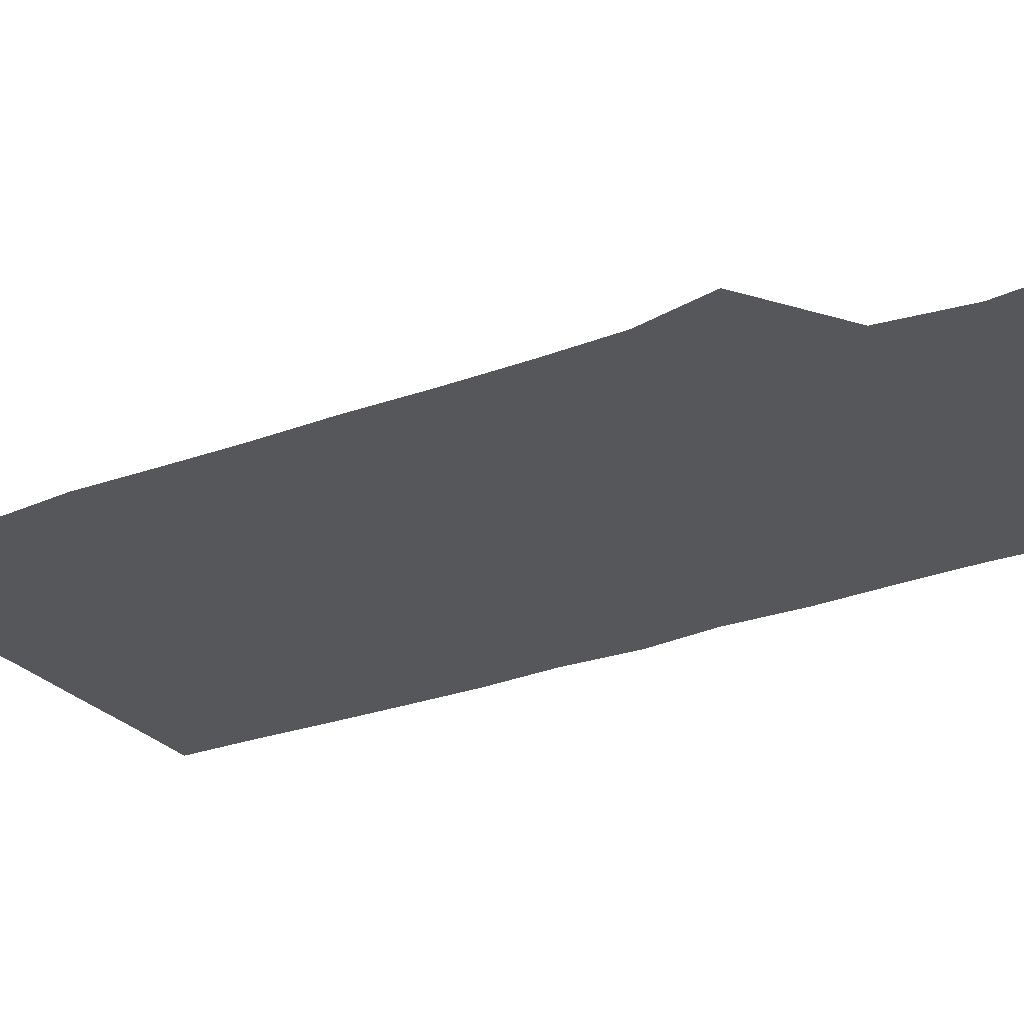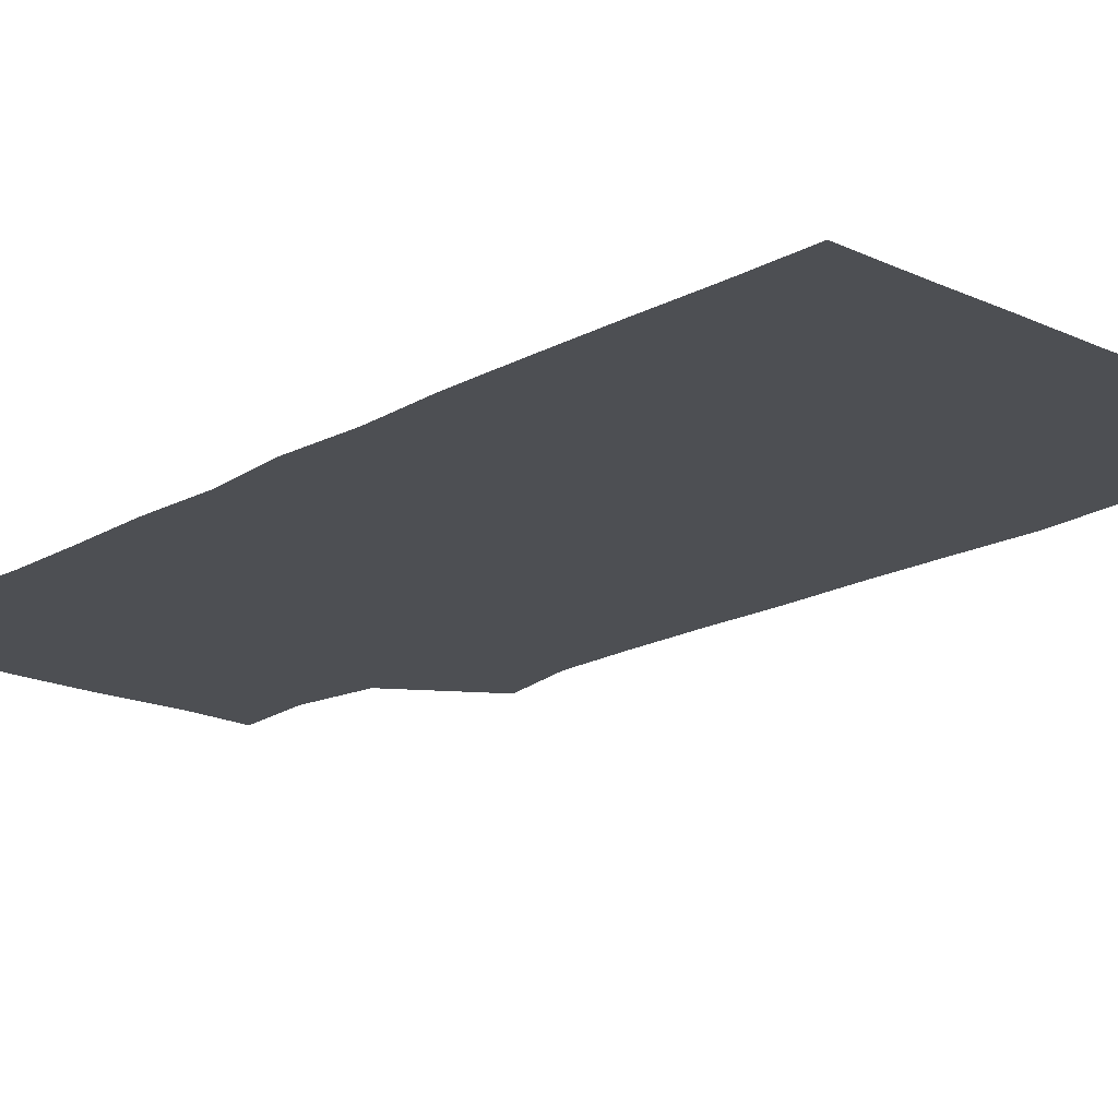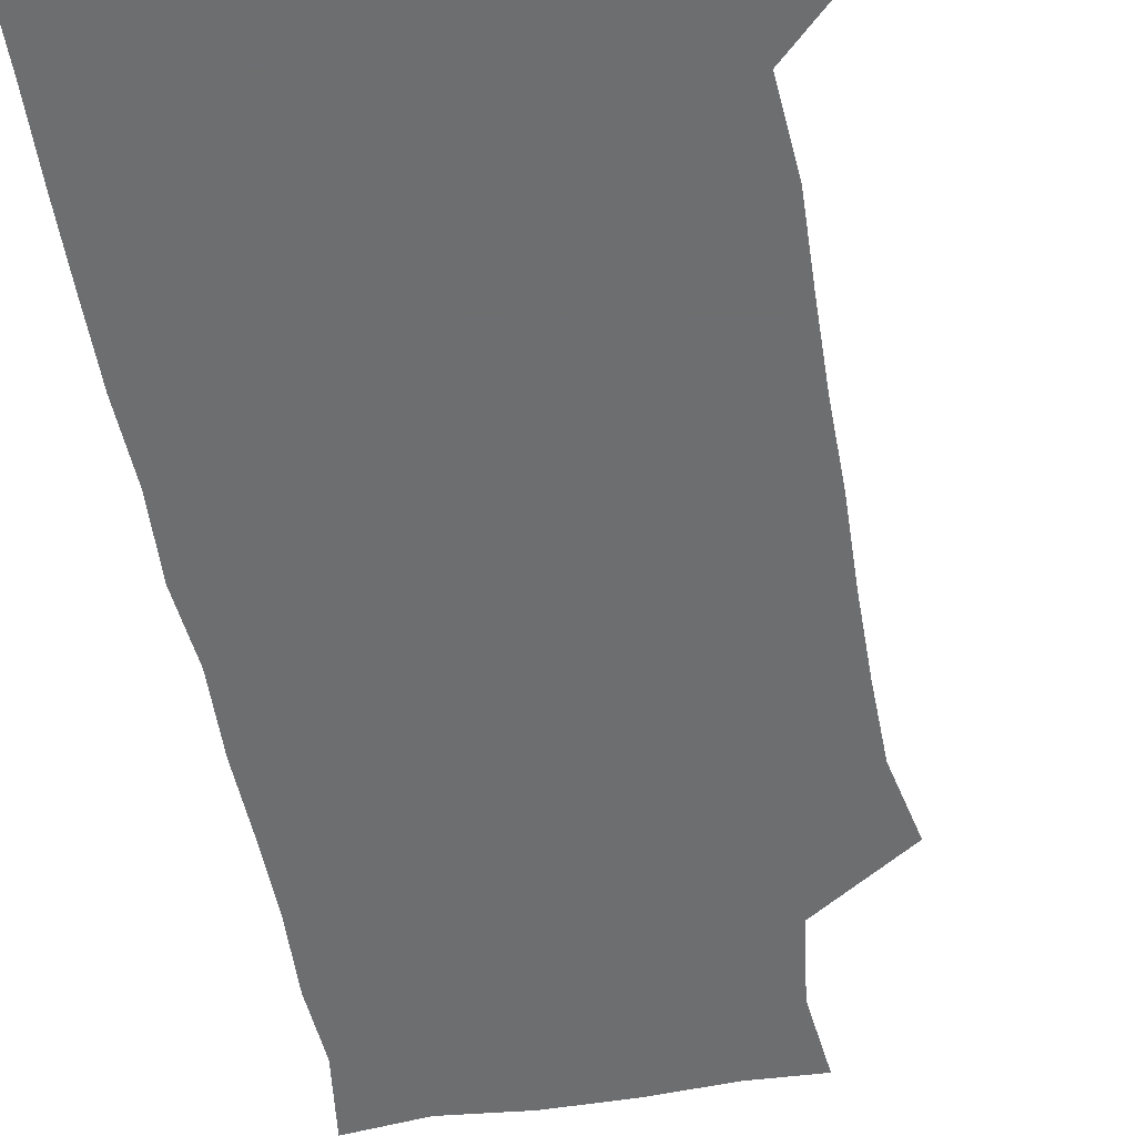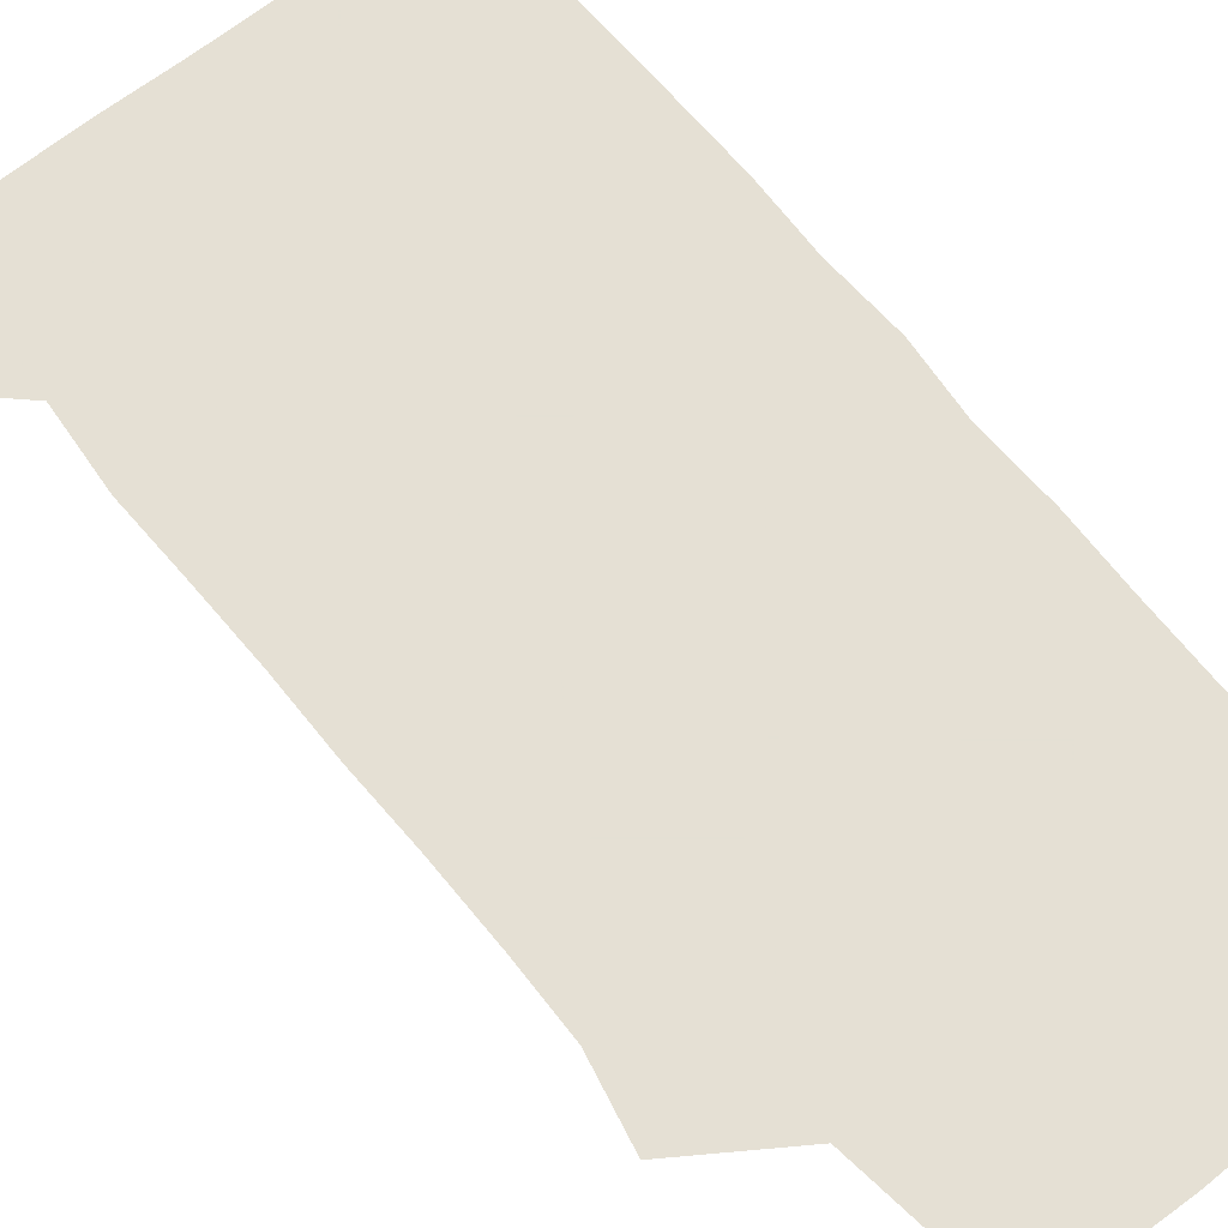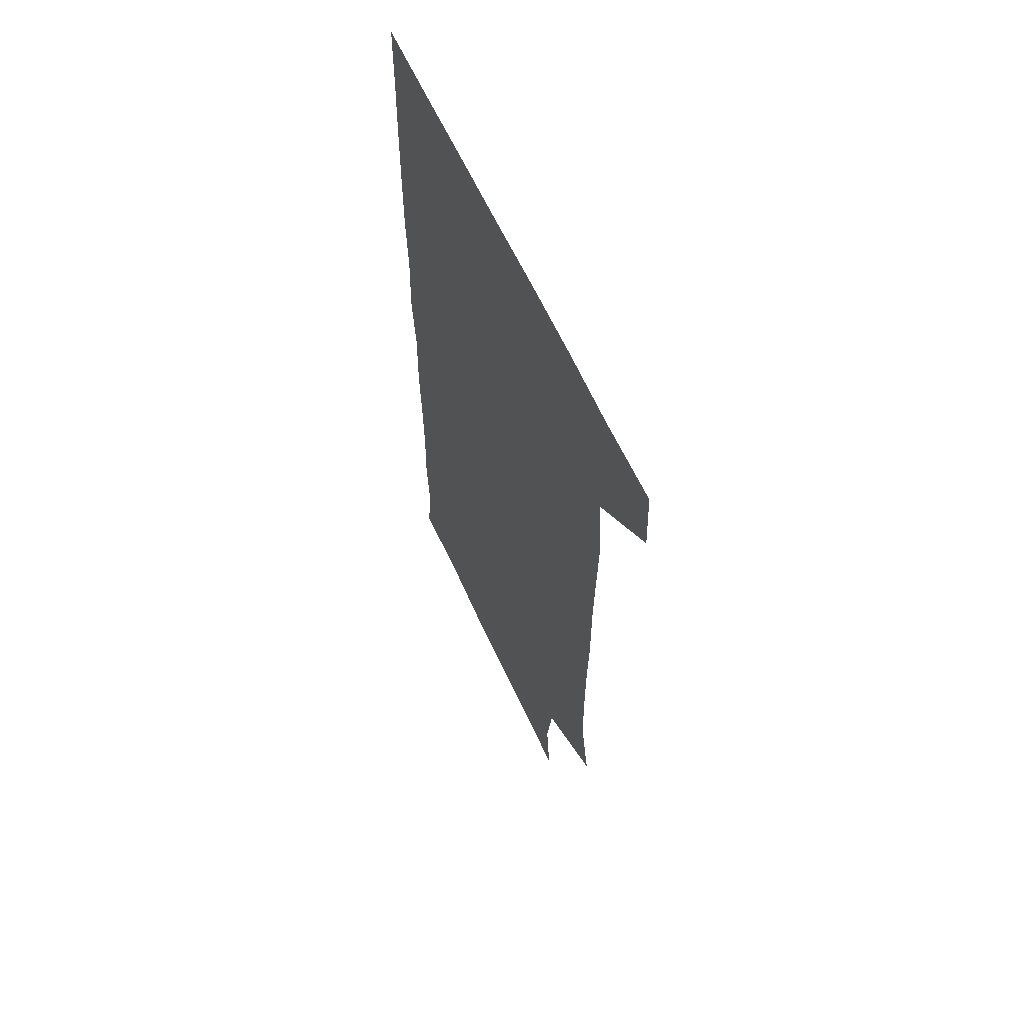
<metadata>
{"format":"obj","ext":"obj","renderer":"f3d","projection":"perspective","resolution":1024,"background":"white","views":[{"elev":-26.9,"azim":-59.4,"up":"+Z"},{"elev":-17.8,"azim":137.5,"up":"+Z"},{"elev":-54.3,"azim":-169.9,"up":"+Z"},{"elev":65.9,"azim":-39.1,"up":"+Z"},{"elev":63.0,"azim":-114.7,"up":"+Y"}]}
</metadata>
<code>
v 479.2 541.4 0
v 480.8 570.3 0
v 503.8 263.1 0
v 510.3 293.1 0
v 511 322.5 0
v 510.9 354.1 0
v 510.2 385.1 0
v 510.5 416.7 0
v 509.9 447.9 0
v 509.1 478.4 0
v 511.7 510.5 0
v 510.8 540.7 0
v 511.5 569.7 0
v 541 176.8 0
v 544.4 207.3 0
v 540.4 238.5 0
v 544.3 273 0
v 545.1 303.3 0
v 543.5 331.9 0
v 544.1 362.4 0
v 543.7 392.1 0
v 542.8 421.6 0
v 542.5 451.5 0
v 542.8 481.6 0
v 542.6 511 0
v 543.1 540 0
v 540.5 571.3 0
v 567.8 178 0
v 573.3 215.1 0
v 573.4 245.2 0
v 573.6 275.2 0
v 572.9 303.8 0
v 573.1 334.3 0
v 573.4 364.6 0
v 572.3 392.6 0
v 572 422.3 0
v 572.5 452.7 0
v 572.2 481.9 0
v 572.2 511.1 0
v 572.5 539.6 0
v 570.2 571.5 0
v 598.7 176.5 0
v 601.2 214.4 0
v 601.7 246.5 0
v 601.7 275.5 0
v 601.8 304.8 0
v 601.5 333.5 0
v 601.4 363.6 0
v 601.6 394 0
v 601.4 423 0
v 601.5 453.1 0
v 601.3 482.1 0
v 601.6 511.4 0
v 601.3 540.6 0
v 600.7 570.8 0
v 630.5 176.7 0
v 629.9 215.3 0
v 629.9 245.3 0
v 630.3 273.4 0
v 629.9 305.3 0
v 630 334.8 0
v 630 364.5 0
v 630.1 393.8 0
v 630.3 422.9 0
v 630.2 452.8 0
v 630.2 482.3 0
v 630.3 511.5 0
v 630.6 540.4 0
v 630.8 570.8 0
v 662.1 179.8 0
v 658.6 213.9 0
v 658.5 243.4 0
v 658.9 272.5 0
v 658.7 303 0
v 658.8 333 0
v 658.8 363 0
v 659.1 392.6 0
v 659 422.5 0
v 659.2 452.1 0
v 659.7 481.5 0
v 659.9 511.2 0
v 660.2 540.7 0
v 660.9 570.5 0
v 692 176.7 0
v 688.1 208.3 0
v 690 236 0
v 688.9 266.8 0
v 689.6 296.8 0
v 690.7 326.5 0
v 689.8 358.2 0
v 692.7 387.4 0
v 691.4 418.7 0
v 692.7 448.7 0
v 692.5 479.2 0
v 692 509.7 0
v 691.1 540.4 0
v 690.9 570.6 0
v 691 601 0
f 11 12 1
f 1 12 2
f 12 13 2
f 16 17 3
f 3 17 4
f 17 18 4
f 4 18 5
f 18 19 5
f 5 19 6
f 19 20 6
f 6 20 7
f 20 21 7
f 7 21 8
f 21 22 8
f 8 22 9
f 22 23 9
f 9 23 10
f 23 24 10
f 10 24 11
f 24 25 11
f 11 25 12
f 25 26 12
f 12 26 13
f 26 27 13
f 14 28 15
f 28 29 15
f 15 29 16
f 29 30 16
f 16 30 17
f 30 31 17
f 17 31 18
f 31 32 18
f 18 32 19
f 32 33 19
f 19 33 20
f 33 34 20
f 20 34 21
f 34 35 21
f 21 35 22
f 35 36 22
f 22 36 23
f 36 37 23
f 23 37 24
f 37 38 24
f 24 38 25
f 38 39 25
f 25 39 26
f 39 40 26
f 26 40 27
f 40 41 27
f 28 42 29
f 42 43 29
f 29 43 30
f 43 44 30
f 30 44 31
f 44 45 31
f 31 45 32
f 45 46 32
f 32 46 33
f 46 47 33
f 33 47 34
f 47 48 34
f 34 48 35
f 48 49 35
f 35 49 36
f 49 50 36
f 36 50 37
f 50 51 37
f 37 51 38
f 51 52 38
f 38 52 39
f 52 53 39
f 39 53 40
f 53 54 40
f 40 54 41
f 54 55 41
f 42 56 43
f 56 57 43
f 43 57 44
f 57 58 44
f 44 58 45
f 58 59 45
f 45 59 46
f 59 60 46
f 46 60 47
f 60 61 47
f 47 61 48
f 61 62 48
f 48 62 49
f 62 63 49
f 49 63 50
f 63 64 50
f 50 64 51
f 64 65 51
f 51 65 52
f 65 66 52
f 52 66 53
f 66 67 53
f 53 67 54
f 67 68 54
f 54 68 55
f 68 69 55
f 56 70 57
f 70 71 57
f 57 71 58
f 71 72 58
f 58 72 59
f 72 73 59
f 59 73 60
f 73 74 60
f 60 74 61
f 74 75 61
f 61 75 62
f 75 76 62
f 62 76 63
f 76 77 63
f 63 77 64
f 77 78 64
f 64 78 65
f 78 79 65
f 65 79 66
f 79 80 66
f 66 80 67
f 80 81 67
f 67 81 68
f 81 82 68
f 68 82 69
f 82 83 69
f 70 84 71
f 84 85 71
f 71 85 72
f 85 86 72
f 72 86 73
f 86 87 73
f 73 87 74
f 87 88 74
f 74 88 75
f 88 89 75
f 75 89 76
f 89 90 76
f 76 90 77
f 90 91 77
f 77 91 78
f 91 92 78
f 78 92 79
f 92 93 79
f 79 93 80
f 93 94 80
f 80 94 81
f 94 95 81
f 81 95 82
f 95 96 82
f 82 96 83
f 96 97 83

</code>
